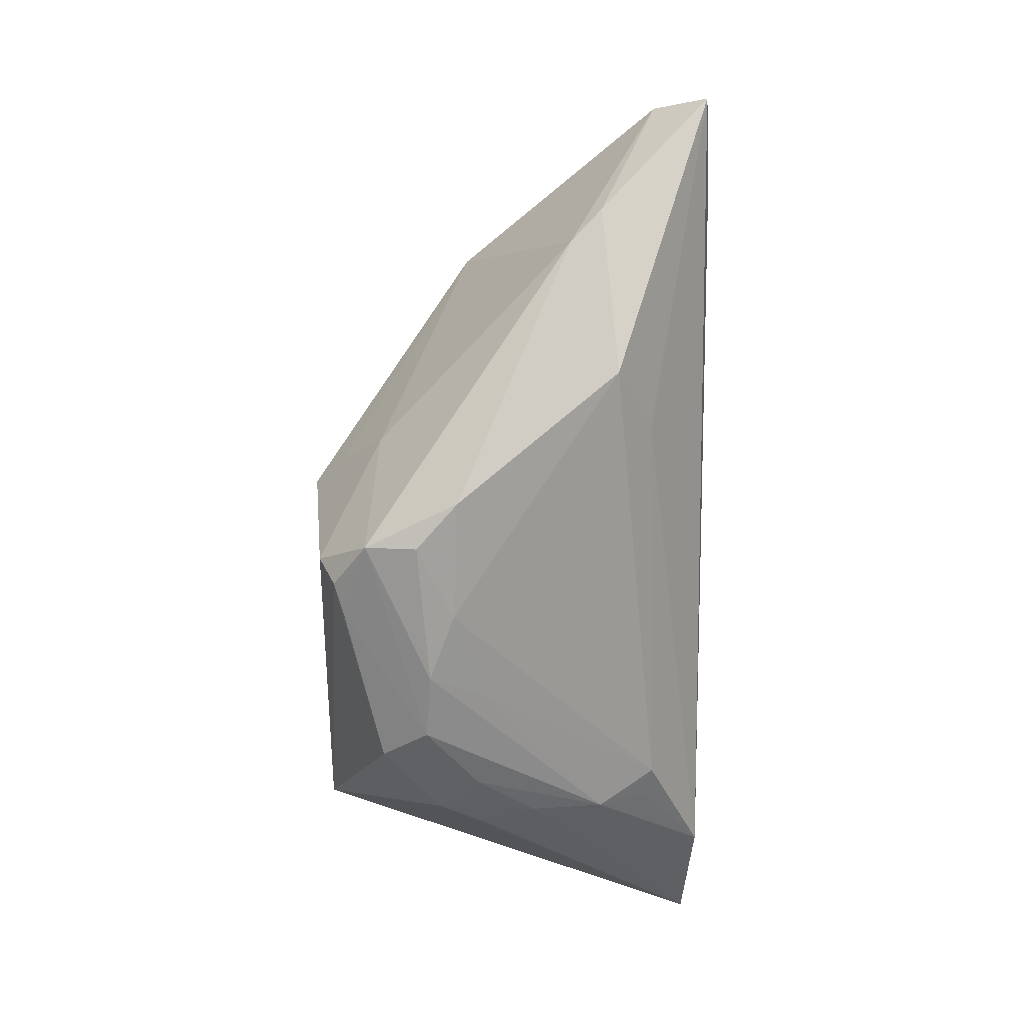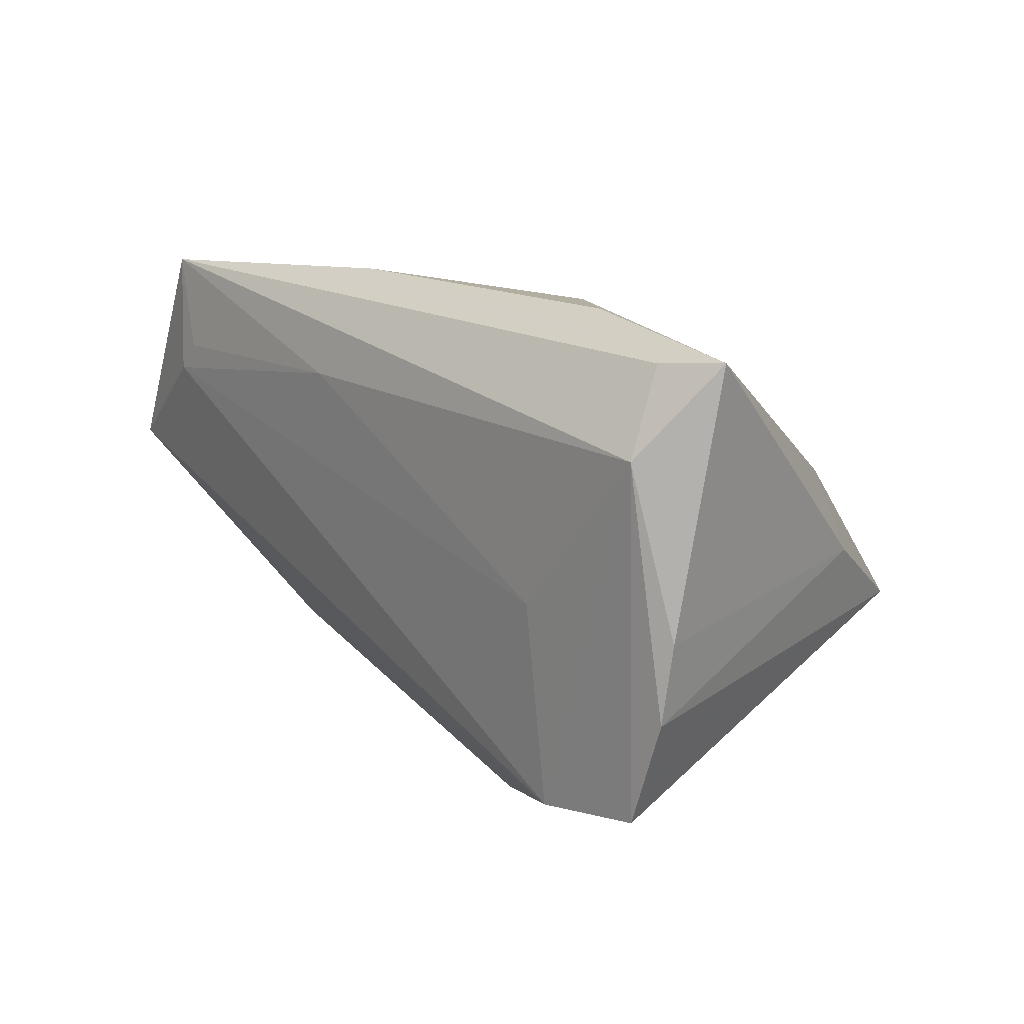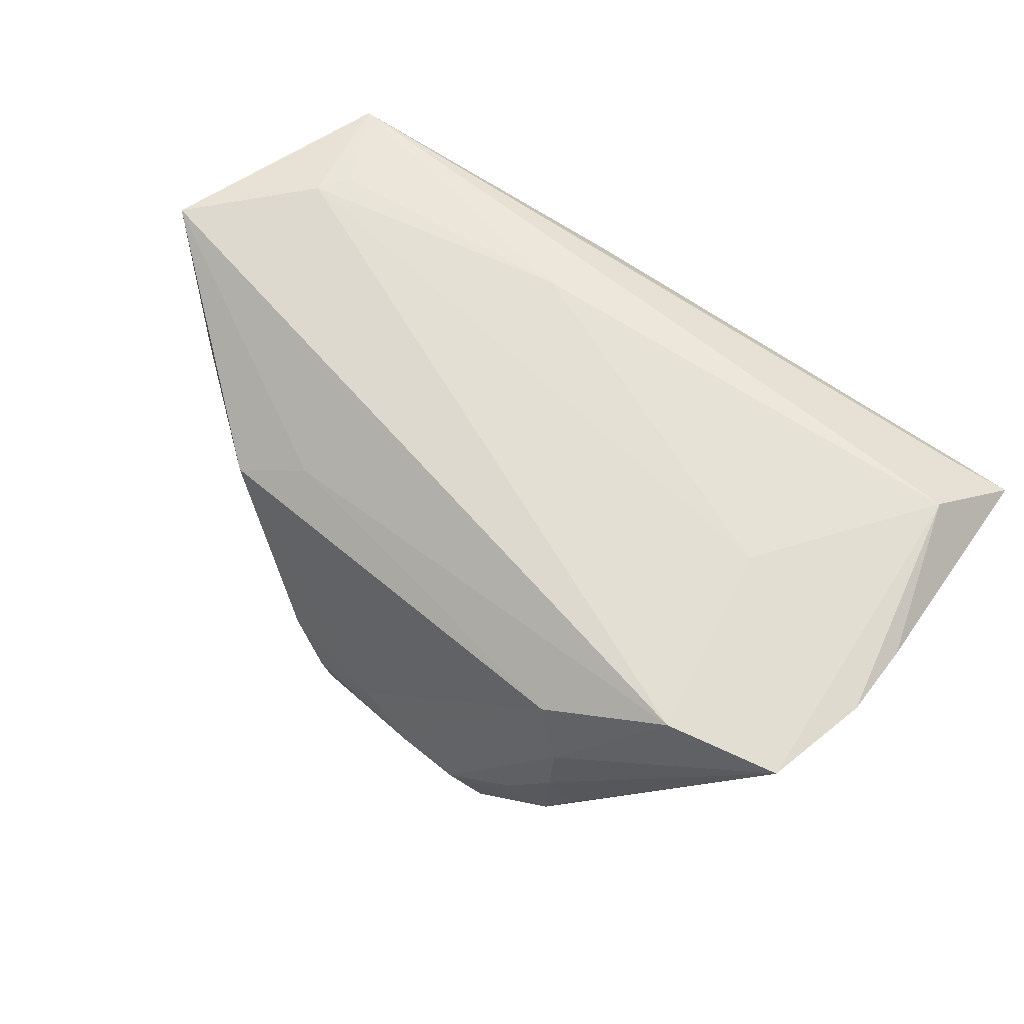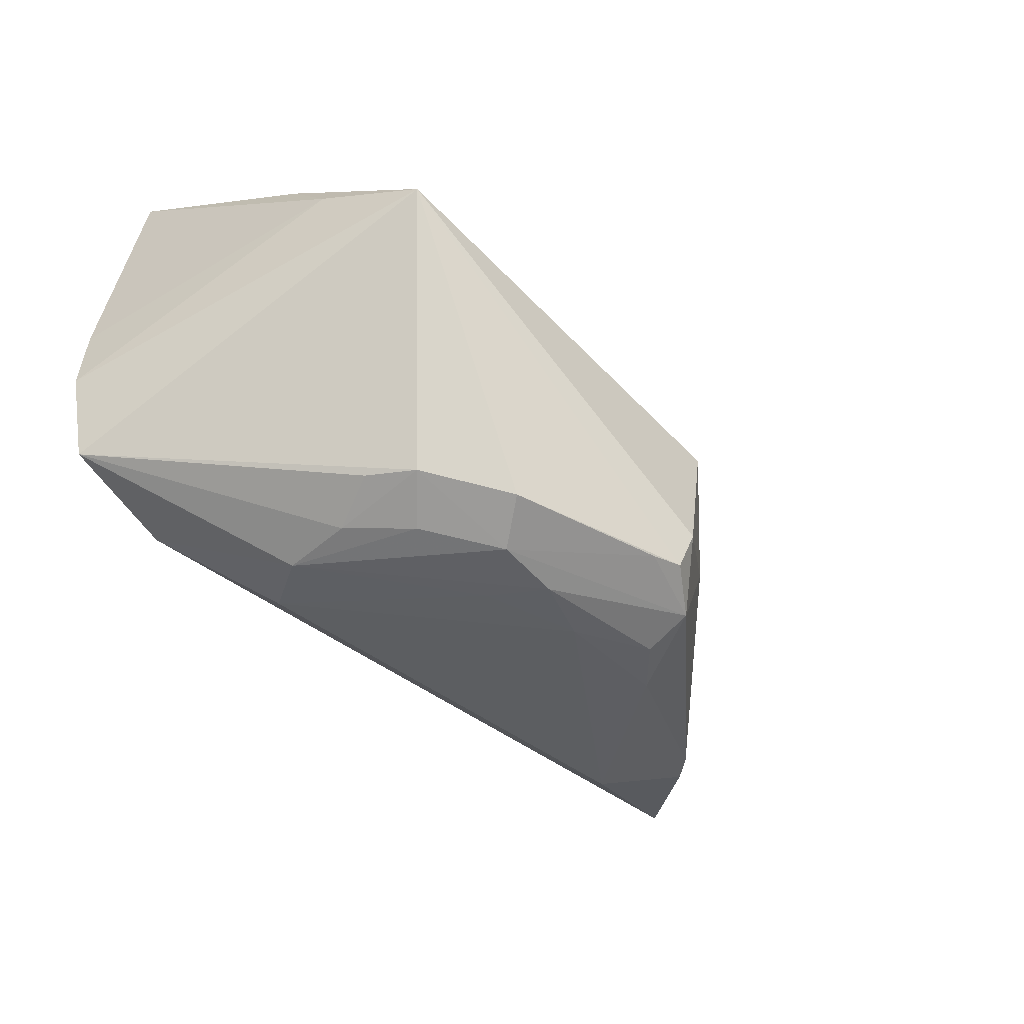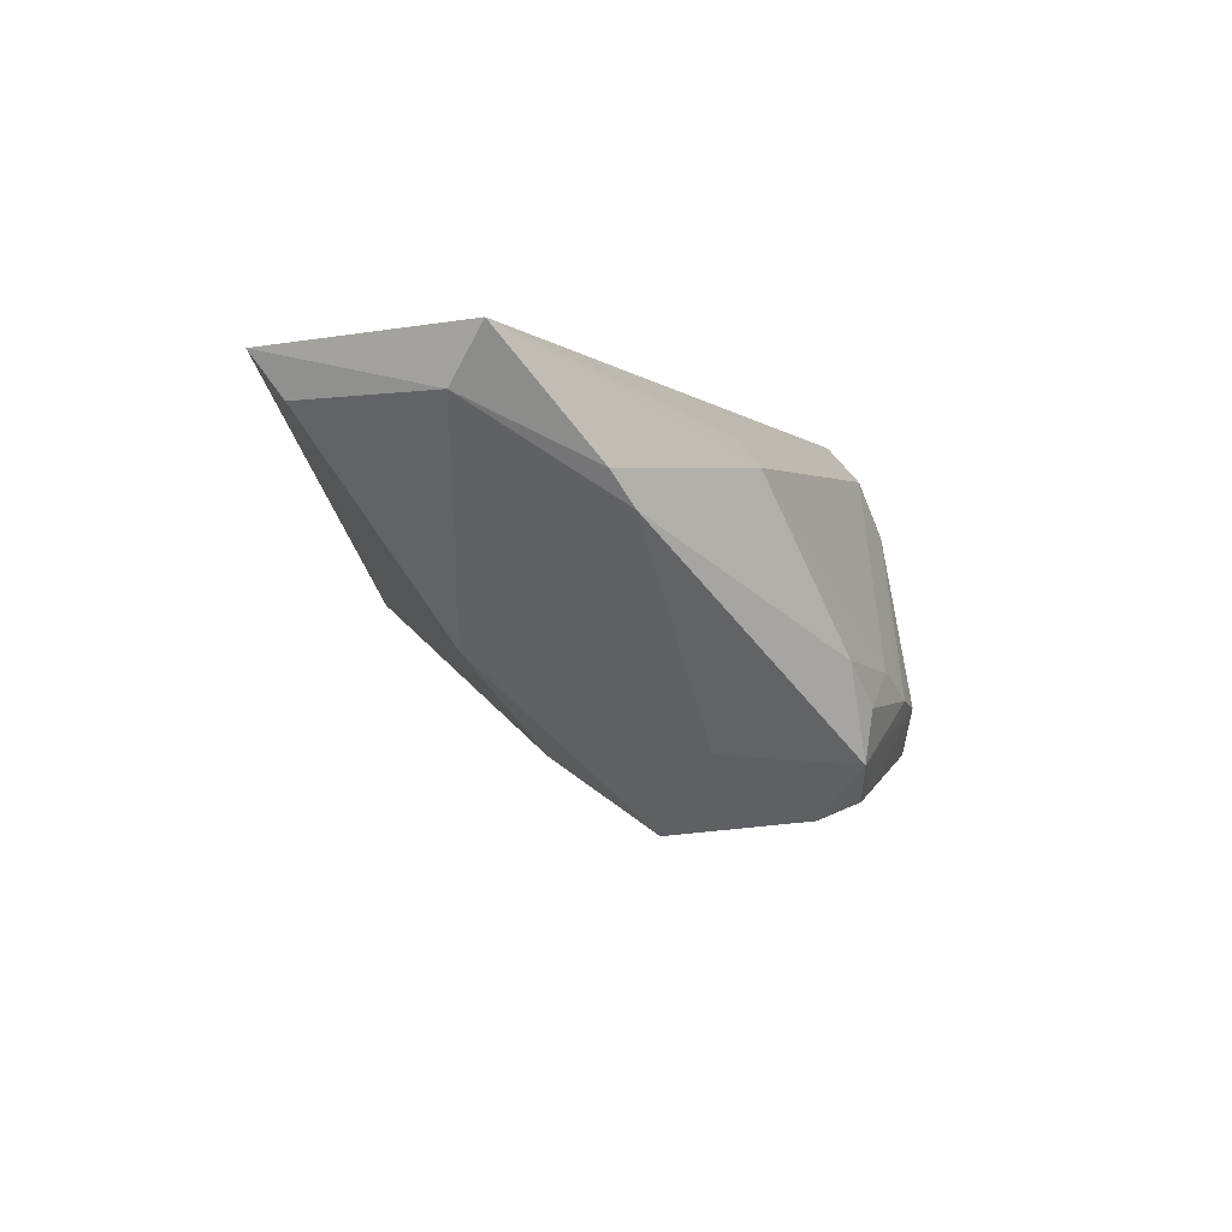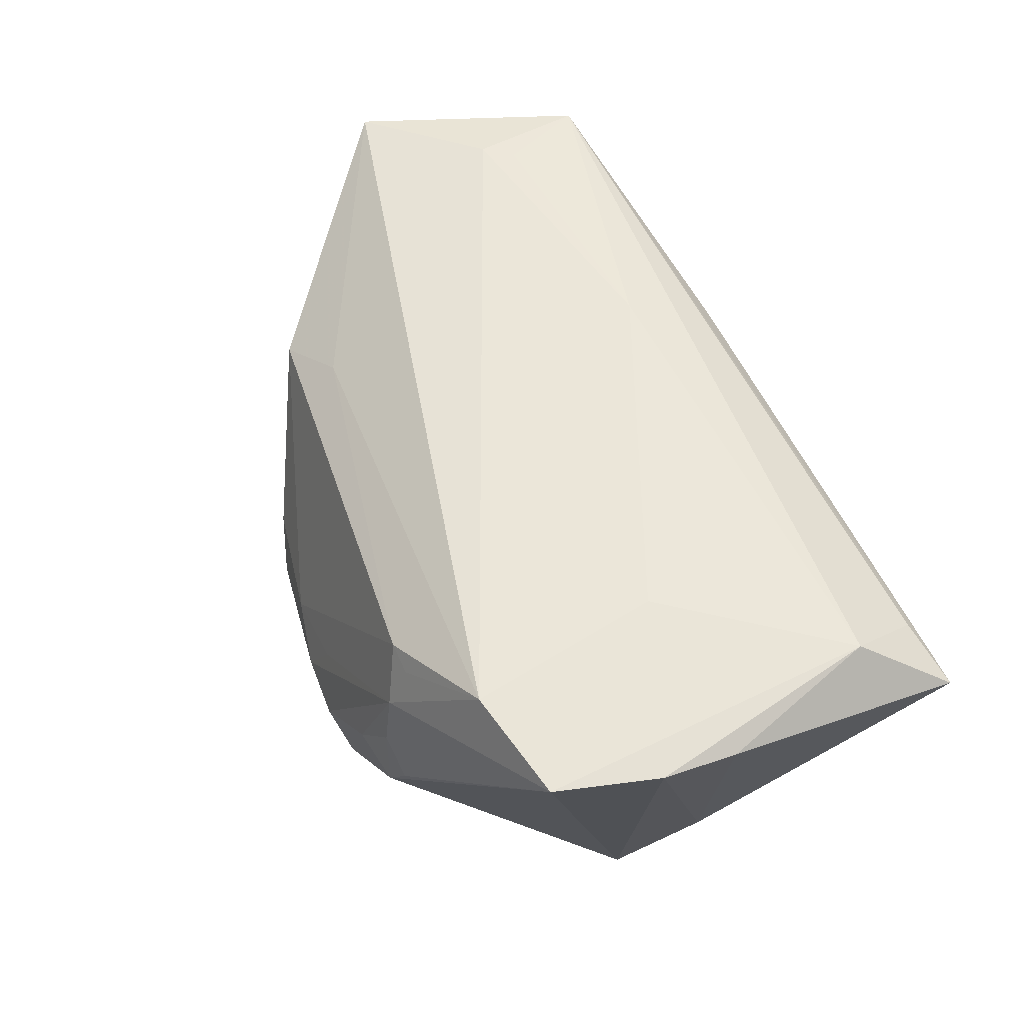
<metadata>
{"format":"obj","ext":"obj","renderer":"f3d","projection":"perspective","resolution":1024,"background":"white","views":[{"elev":-59.4,"azim":-90.5,"up":"+Y"},{"elev":16.0,"azim":51.3,"up":"+Y"},{"elev":65.6,"azim":33.2,"up":"+Z"},{"elev":-58.2,"azim":133.2,"up":"+Y"},{"elev":-4.8,"azim":-81.8,"up":"+Z"},{"elev":55.8,"azim":63.6,"up":"+Z"}]}
</metadata>
<code>
v -0.007992 -0.006123 -0.0253
v -0.04407 0.03102 0.02358
v -0.02177 -0.01628 0.0168
v -0.03076 -0.0194 0.01239
v 0.04791 0.03055 0.01851
v 0.03422 0.001216 0.0253
v -0.01241 -0.02988 -0.01143
v 0.02868 -0.02971 -0.003586
v 0.01788 0.03168 0.003215
v -0.0444 0.02681 0.01805
v -0.007403 0.02112 0.0253
v 0.04318 -0.005229 -0.02504
v 0.02586 -0.03068 0.00304
v 0.04784 0.003762 -0.01266
v -0.05628 0.004214 0.02333
v -0.04267 -0.008205 0.006709
v 0.007778 -0.03157 -0.003202
v 0.0222 -0.02724 0.01814
v -0.006895 0.03374 0.01731
v -0.03117 0.01176 -0.006187
v -0.0121 -0.02905 -0.01759
v -0.007011 -0.02342 -0.0236
v -0.01749 -0.0278 -0.00658
v 0.02549 -0.03067 -0.008971
v -0.04199 0.01625 0.0253
v -0.003493 -0.03105 -0.007053
v 0.037 -0.02264 0.02479
v 0.05044 0.0211 0.02438
v 0.01596 -0.03238 -0.01579
v 0.05628 0.03166 0.01648
v -0.006485 -0.02827 -0.02153
v 0.04826 0.01468 -0.006492
v 0.05543 0.001461 0.02219
v 0.02045 -0.03217 -0.004053
v -0.05346 0.008388 0.01717
v -0.002922 -0.0291 -0.02045
v -0.01124 0.005999 -0.01647
v 0.01196 -0.03374 -0.01036
v -0.01793 -0.013 -0.01648
v 0.004111 -0.03301 -0.009873
v -0.03923 0.01978 0.02509
v -0.04597 -0.005955 0.01043
v -0.01249 -0.00761 -0.02144
v 0.02585 -0.02728 0.0172
v 0.03264 0.03374 0.0134
v 0.02585 -0.02978 0.01154
v 0.05082 -0.02036 0.02375
v 0.05477 -0.007788 0.02321
f 33 28 48
f 30 28 33
f 15 4 3
f 3 4 18
f 5 28 30
f 30 2 5
f 5 2 28
f 15 2 35
f 30 33 14
f 14 33 48
f 39 1 22
f 16 35 20
f 20 39 16
f 28 6 27
f 15 3 27
f 27 3 18
f 18 4 26
f 19 2 30
f 19 9 2
f 22 1 12
f 12 14 48
f 20 9 37
f 37 1 20
f 9 12 37
f 37 12 1
f 20 35 10
f 10 35 2
f 10 9 20
f 2 9 10
f 28 2 11
f 11 6 28
f 20 1 43
f 43 39 20
f 1 39 43
f 15 35 42
f 35 16 42
f 42 4 15
f 42 16 4
f 44 27 18
f 21 39 22
f 21 16 39
f 30 9 45
f 45 19 30
f 9 19 45
f 30 14 32
f 14 12 32
f 32 9 30
f 32 12 9
f 25 27 6
f 6 11 25
f 15 27 25
f 25 2 15
f 23 26 4
f 4 16 23
f 16 21 23
f 31 21 22
f 22 12 31
f 31 12 29
f 41 25 11
f 41 11 2
f 2 25 41
f 36 31 29
f 21 31 36
f 7 23 21
f 21 40 7
f 26 23 7
f 7 40 26
f 18 26 17
f 26 40 17
f 48 28 47
f 28 27 47
f 47 12 48
f 46 44 18
f 46 34 13
f 18 17 46
f 46 17 40
f 13 47 46
f 27 44 46
f 46 47 27
f 38 40 21
f 21 36 38
f 38 36 29
f 38 46 40
f 34 46 38
f 13 34 24
f 29 12 24
f 12 47 24
f 24 38 29
f 34 38 24
f 8 47 13
f 13 24 8
f 8 24 47

</code>
